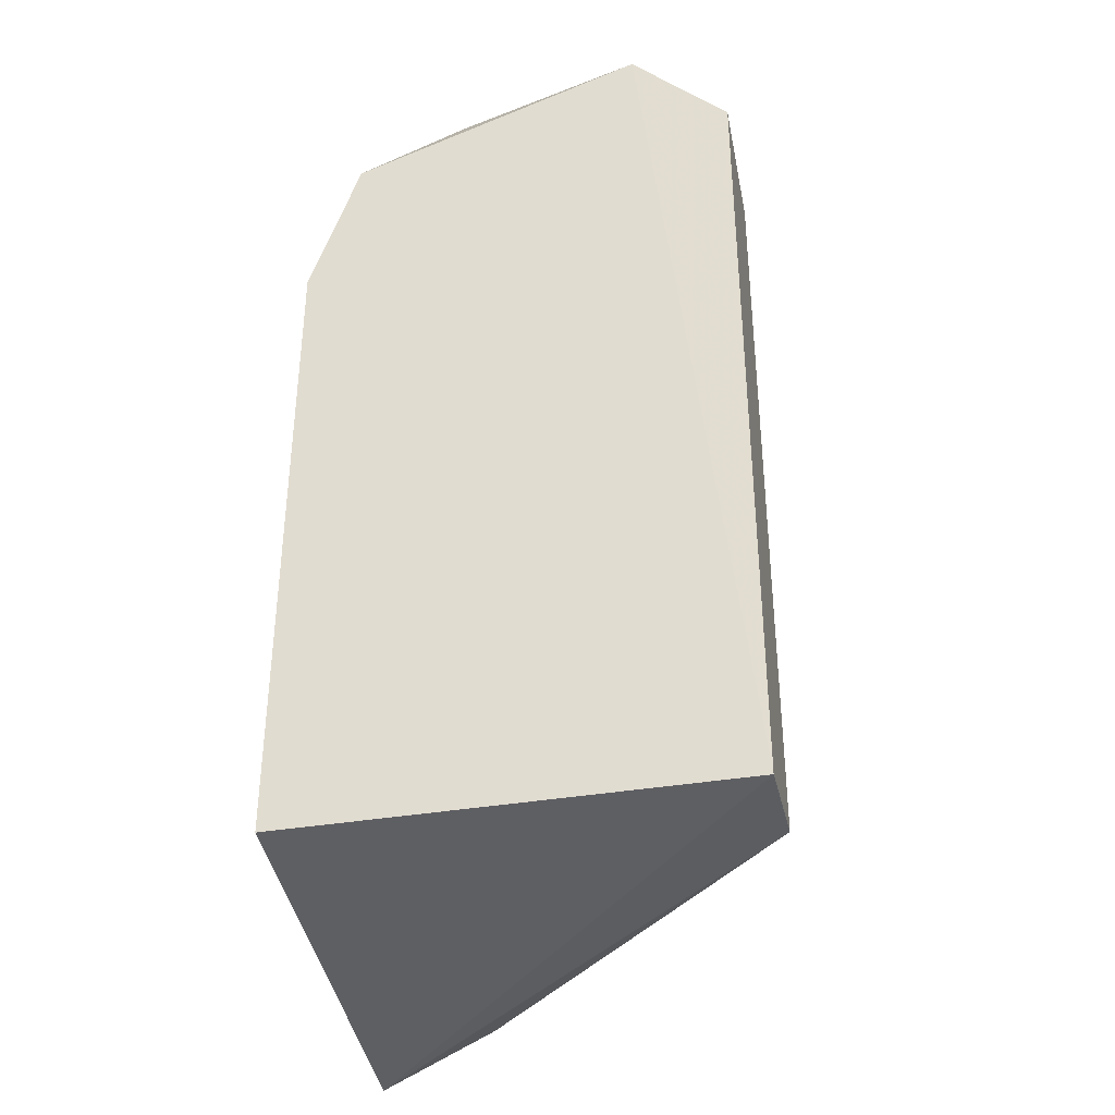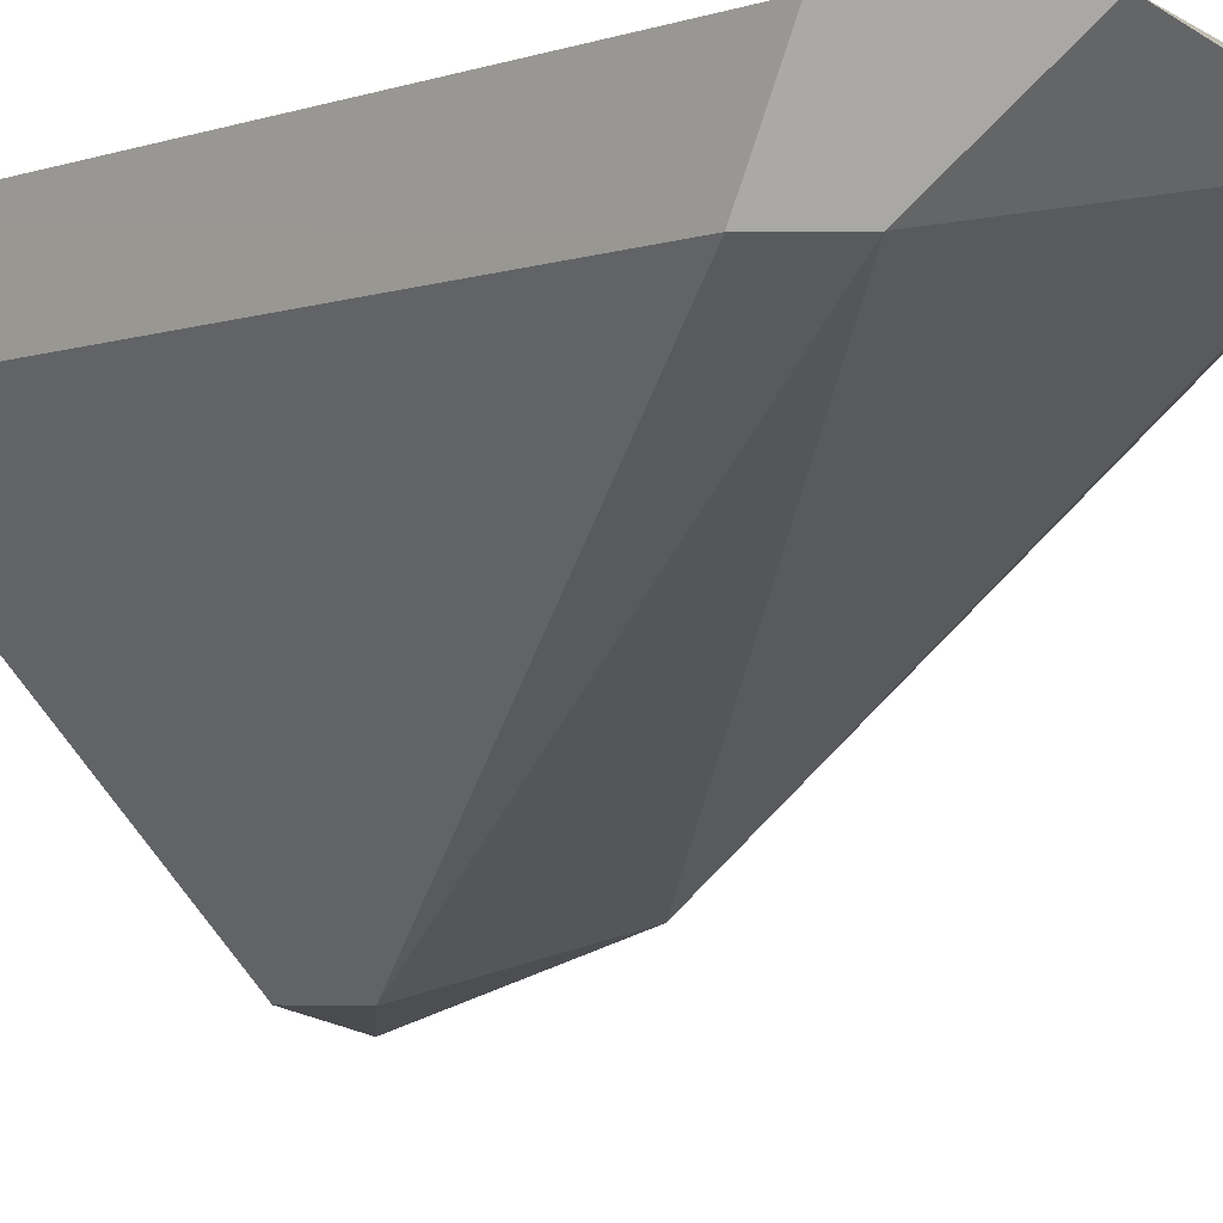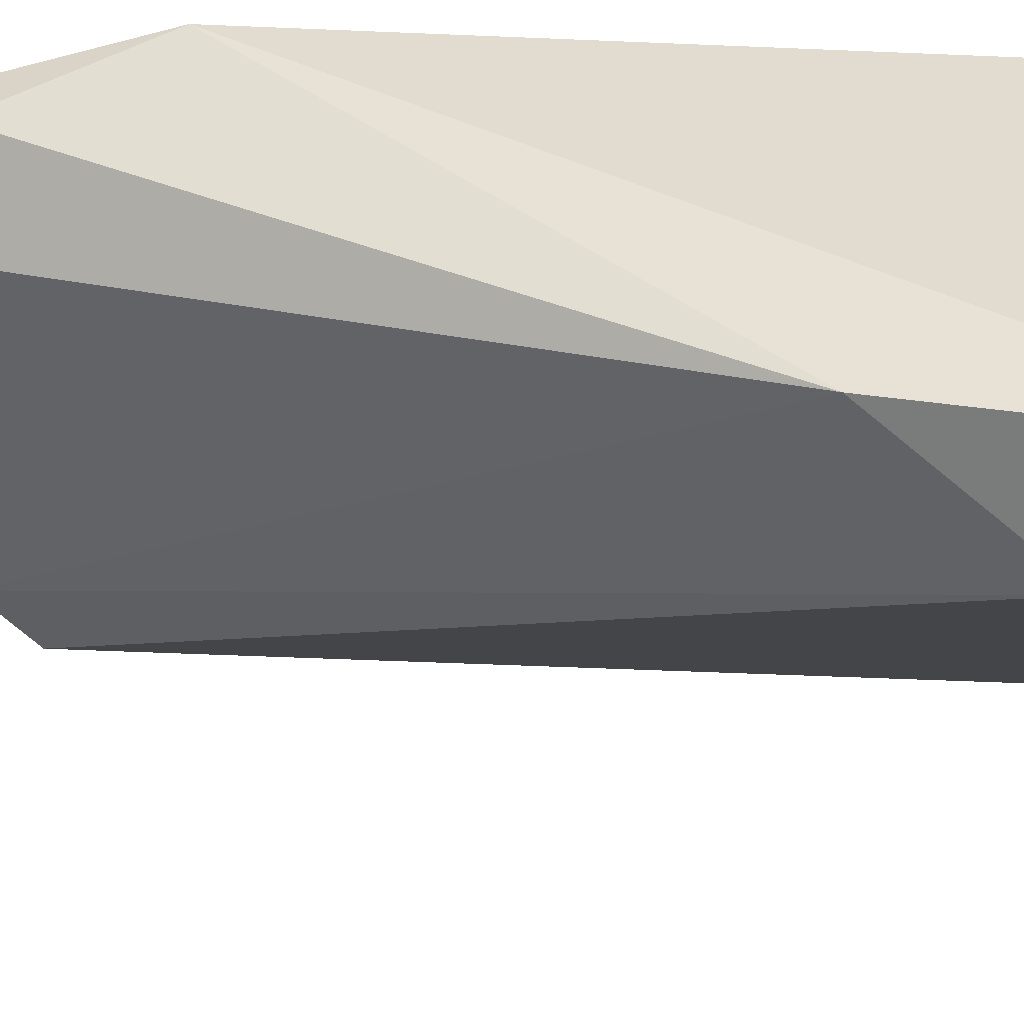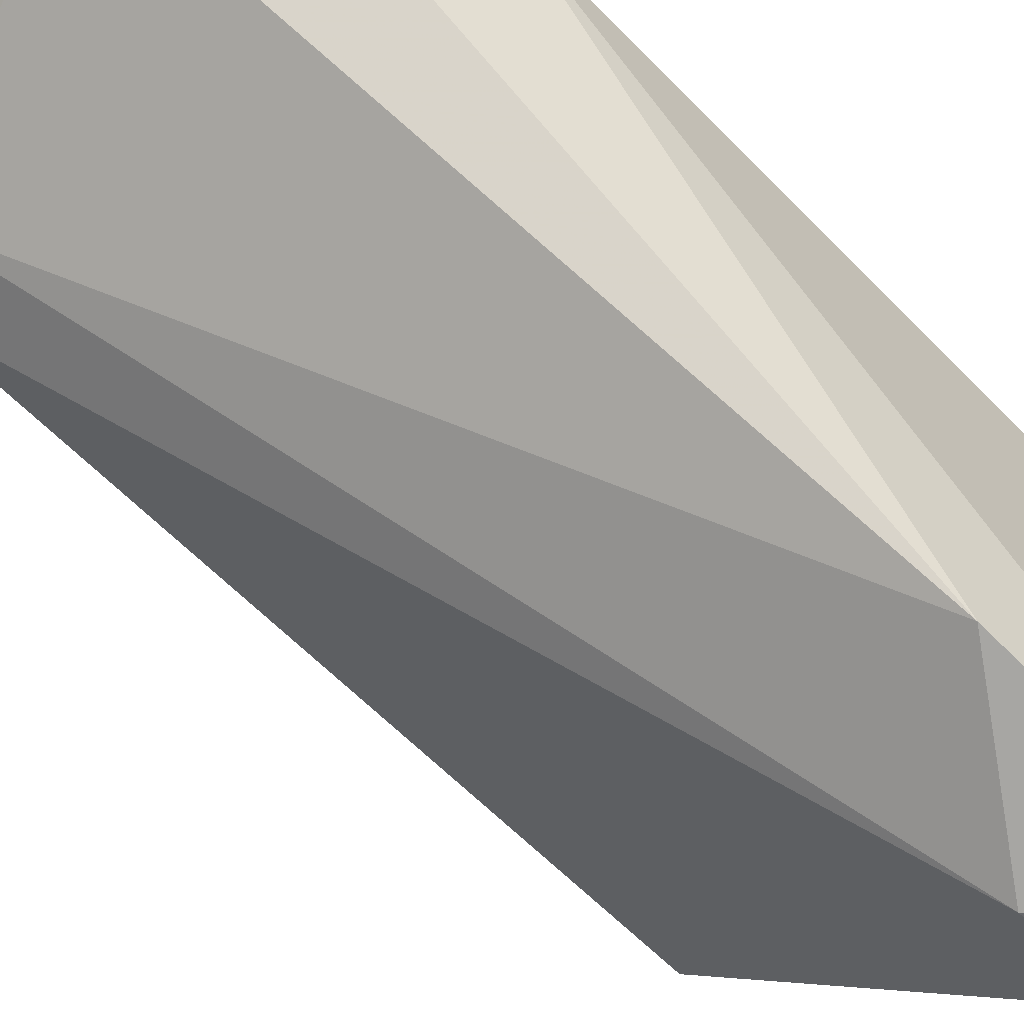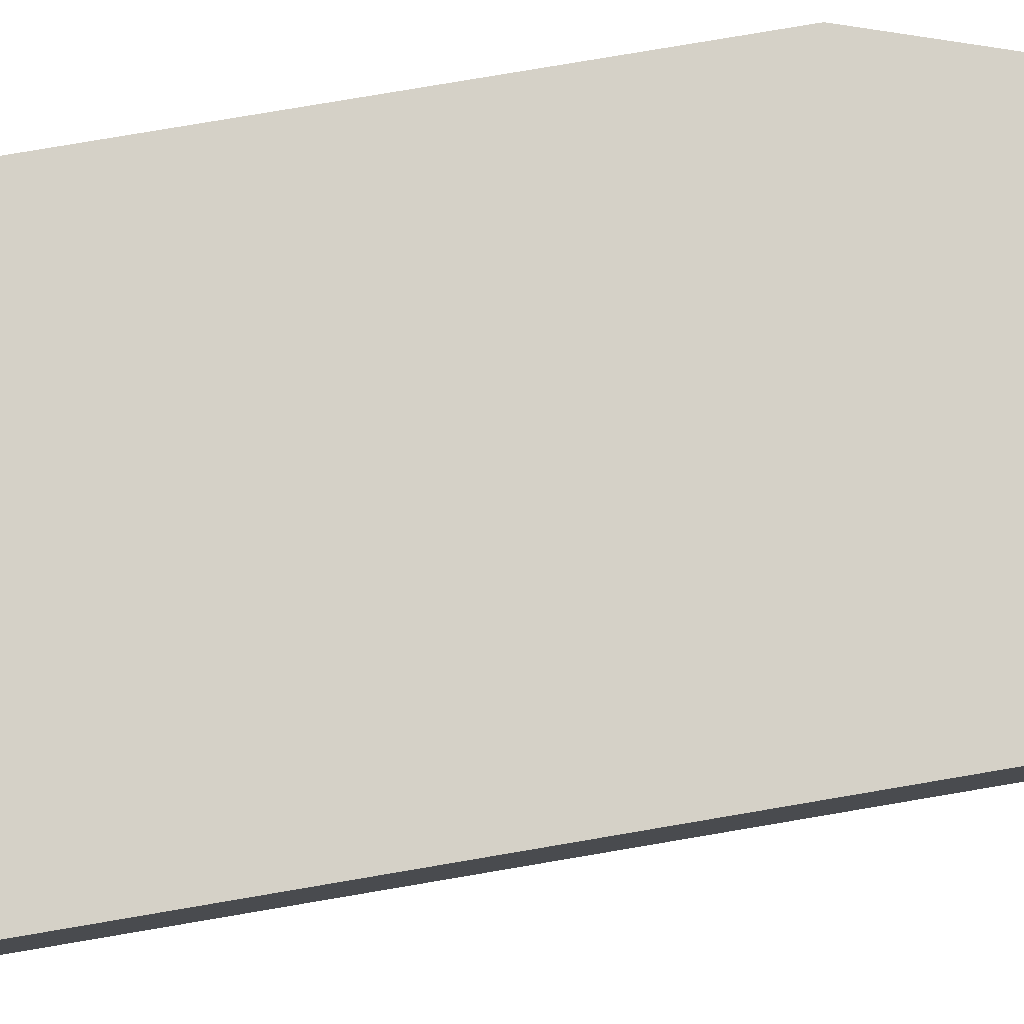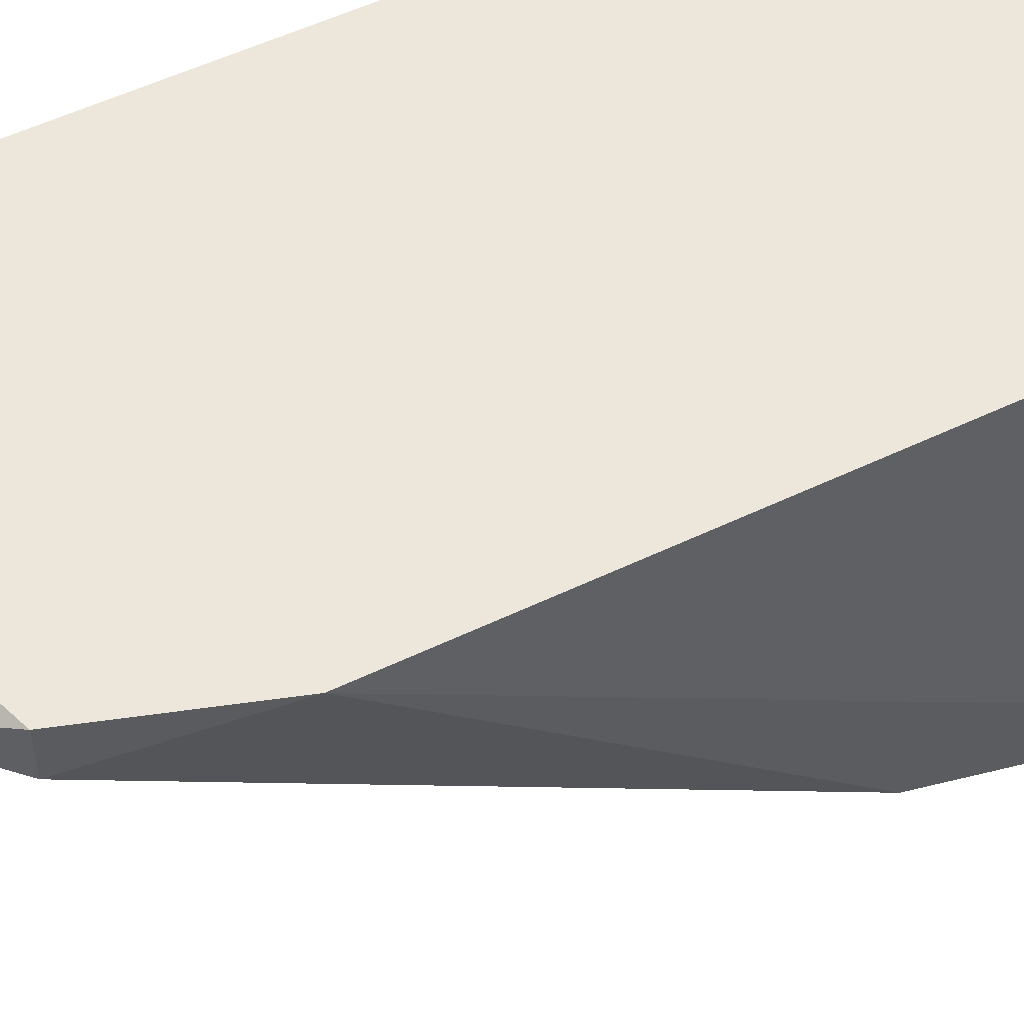
<metadata>
{"format":"obj","ext":"obj","renderer":"f3d","projection":"perspective","resolution":1024,"background":"white","views":[{"elev":-36.2,"azim":-167.3,"up":"+Z"},{"elev":-4.8,"azim":-43.5,"up":"+Y"},{"elev":-53.5,"azim":87.4,"up":"+Y"},{"elev":-60.2,"azim":43.6,"up":"+Y"},{"elev":79.3,"azim":-99.6,"up":"+Y"},{"elev":54.0,"azim":63.0,"up":"+Y"}]}
</metadata>
<code>
v 0.000503 -0.2859 0.858
v 0.2864 -0.2224 0.7945
v 0.2545 -0.2224 0.8897
v 0.3003 -0.5222 0.3538
v 0.000503 -0.2224 0.3817
v 0.2864 -0.2224 0.3817
v 0.2228 -0.5082 0.4453
v 0.000503 -0.2859 0.3817
v 0.1911 -0.2541 0.9534
v 0.000734 -0.2226 0.8894
v 0.2864 -0.4764 0.5405
v 0.03232 -0.2859 0.8897
v 0.06405 -0.2224 0.9534
v 0.2228 -0.5082 0.3817
v 0.2545 -0.2541 0.8897
f 9 11 15
f 3 2 5
f 5 2 6
f 2 4 6
f 4 5 6
f 1 5 8
f 5 4 8
f 7 1 8
f 5 1 10
f 4 2 11
f 7 4 11
f 11 9 12
f 1 7 12
f 7 11 12
f 3 5 13
f 9 3 13
f 10 1 13
f 5 10 13
f 12 9 13
f 1 12 13
f 4 7 14
f 8 4 14
f 7 8 14
f 2 3 15
f 3 9 15
f 11 2 15

</code>
